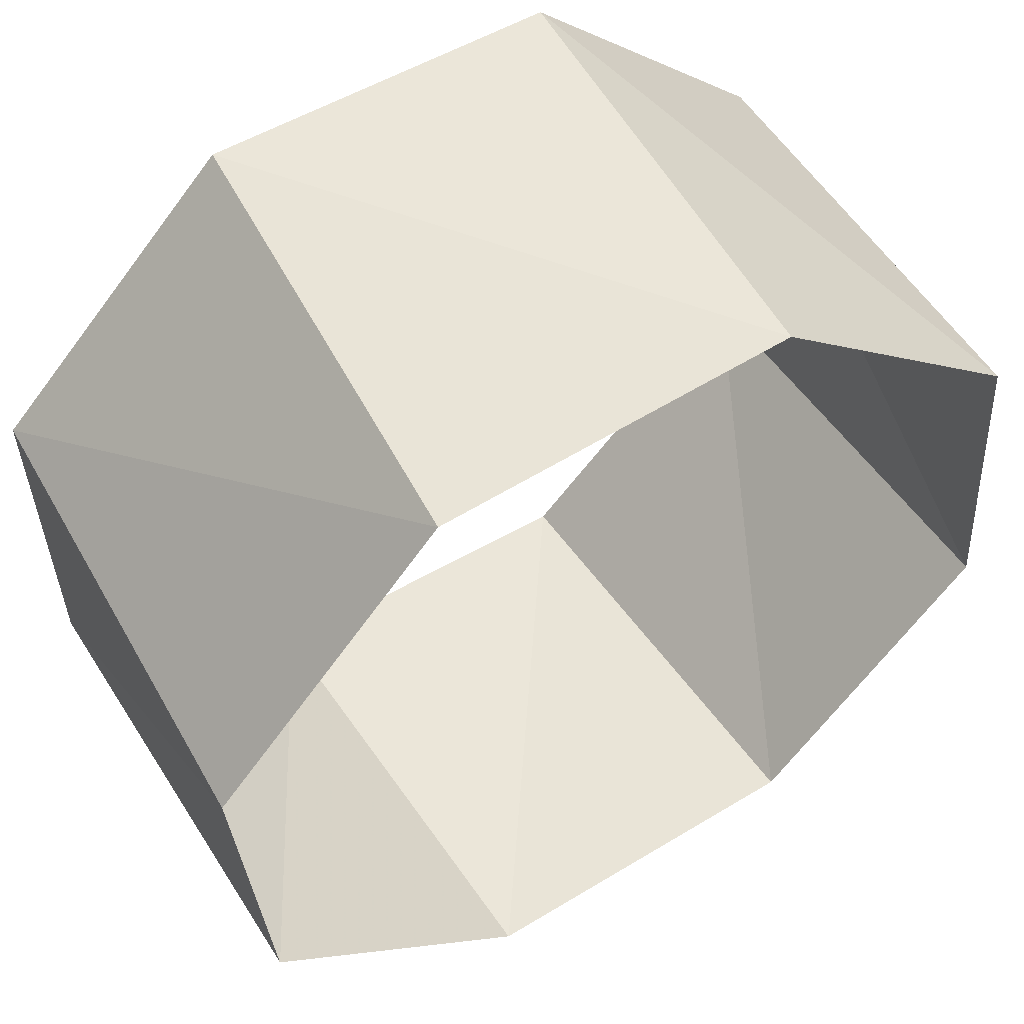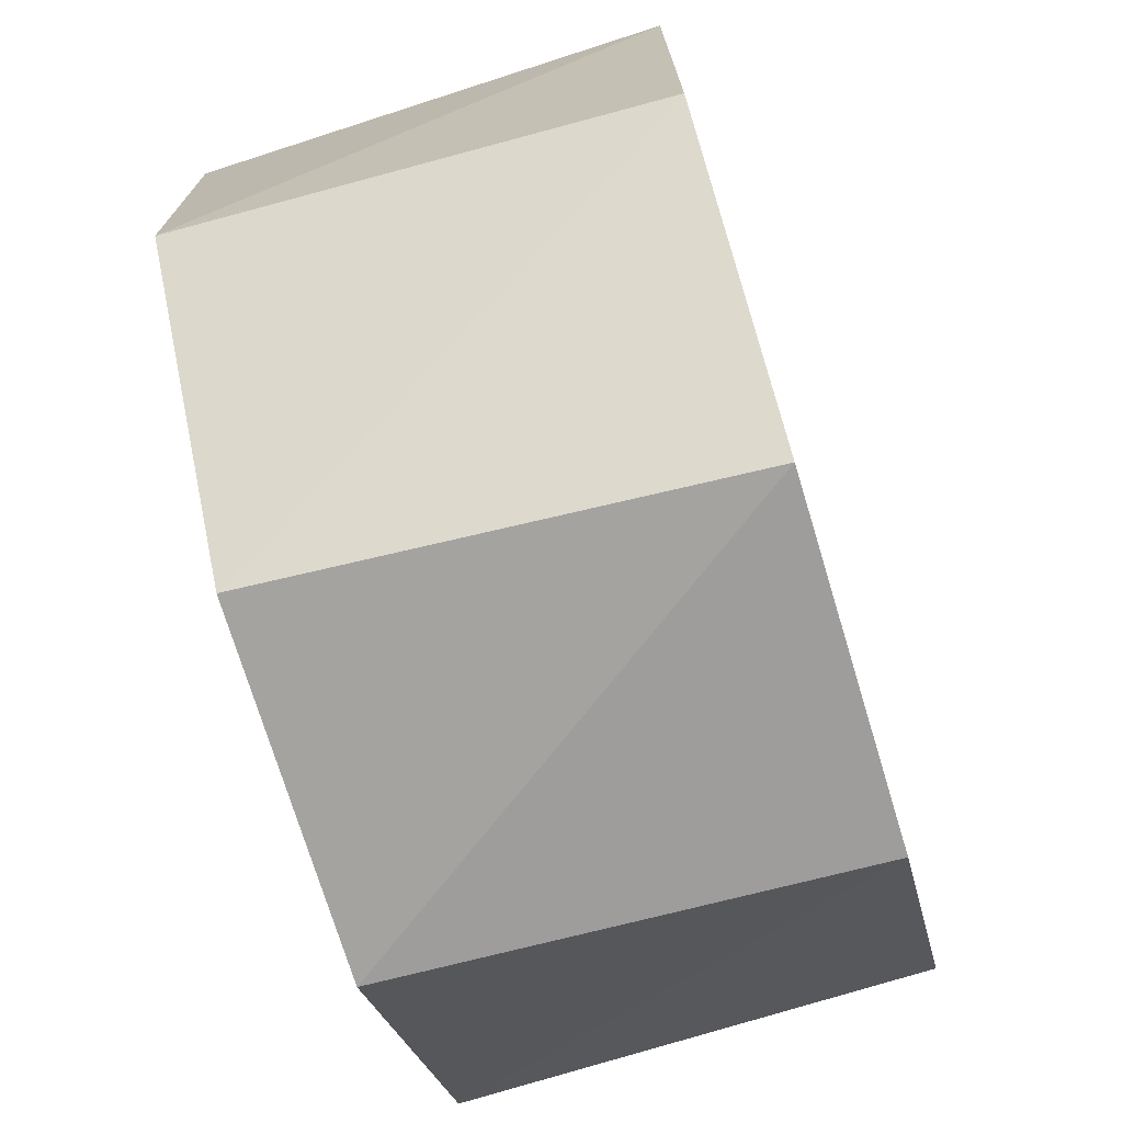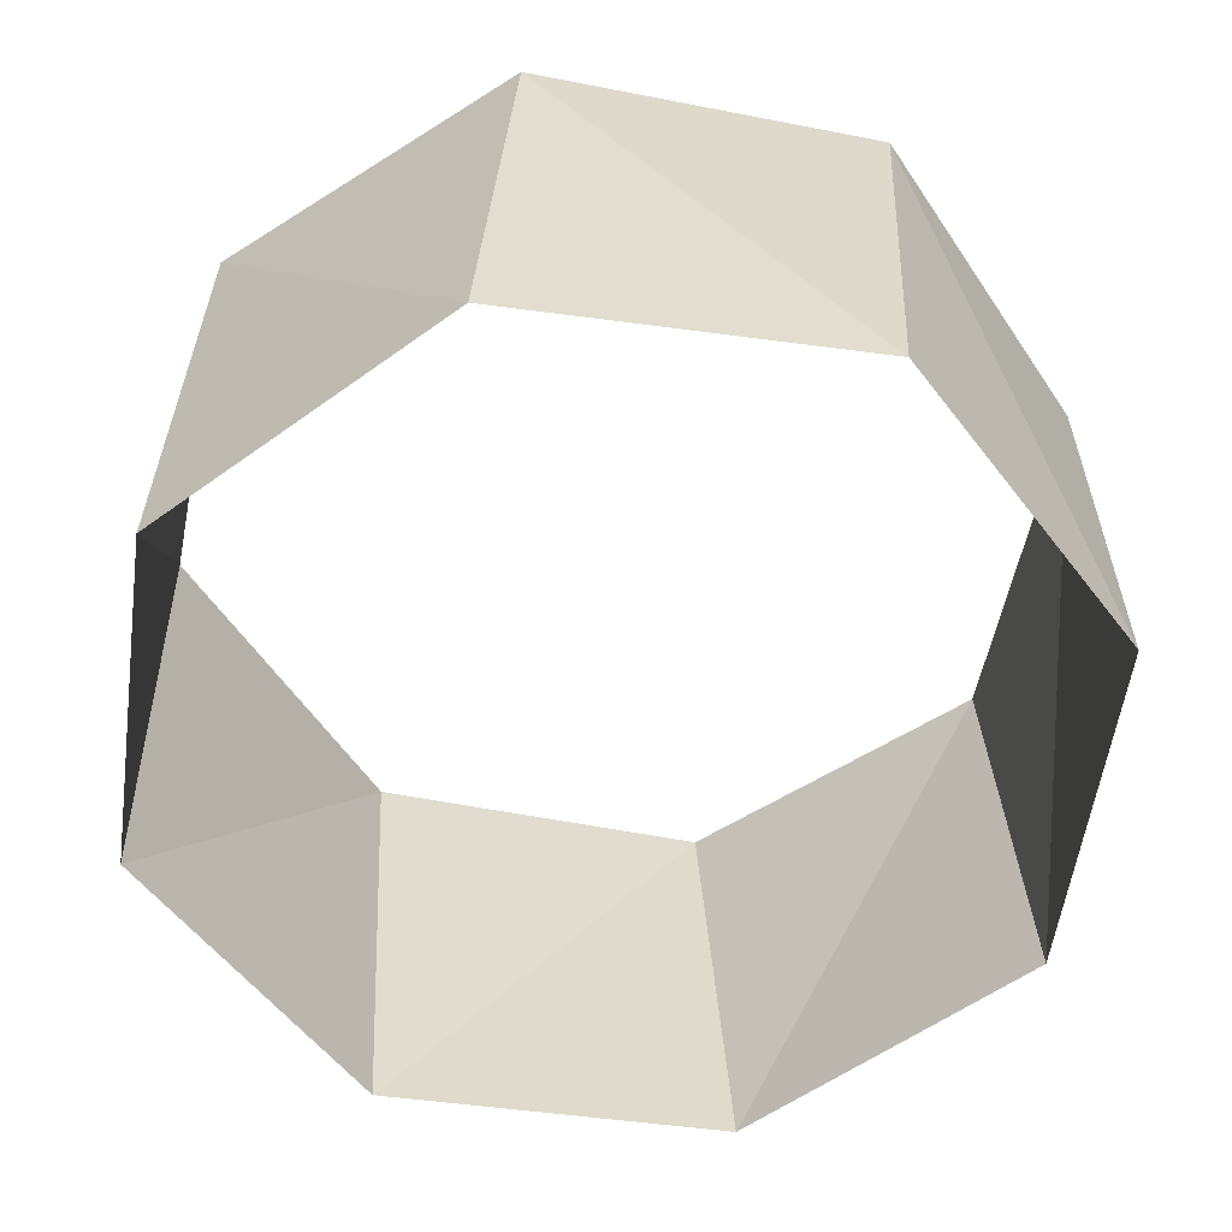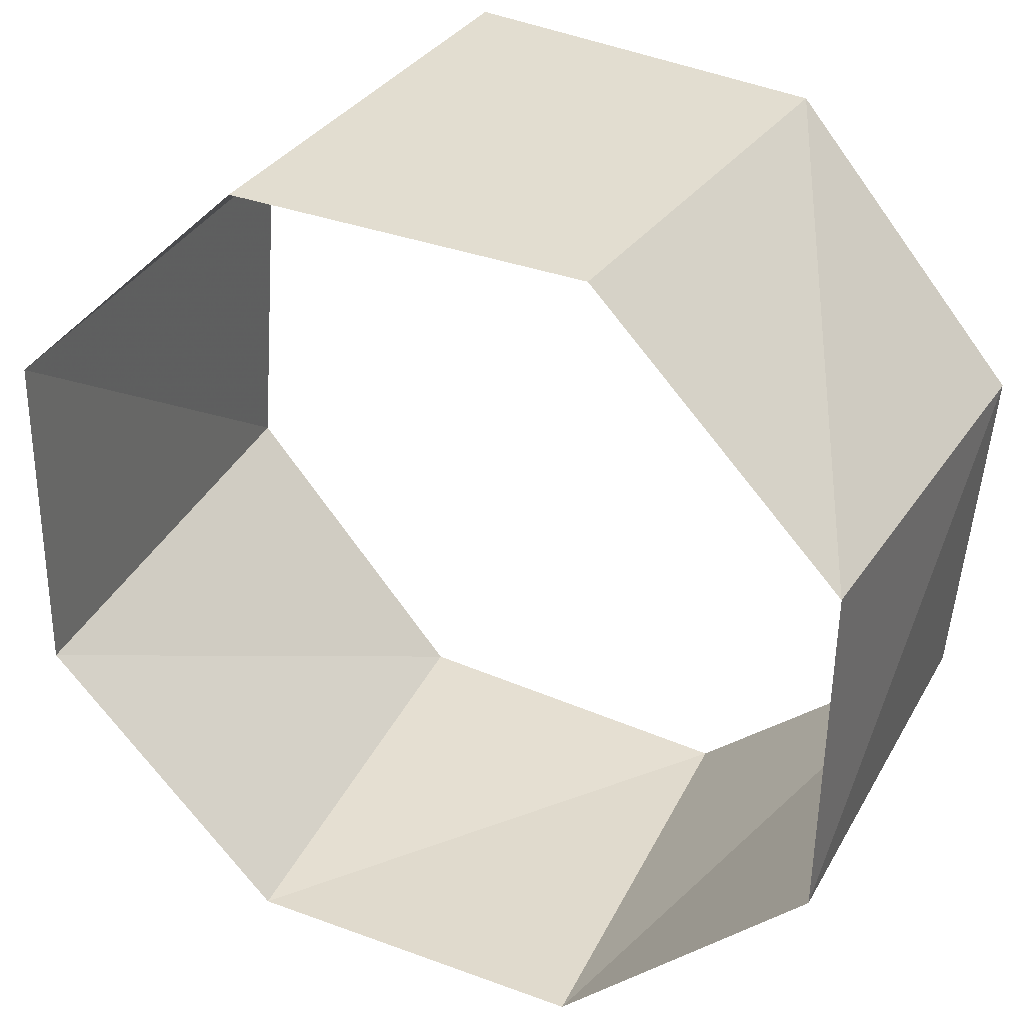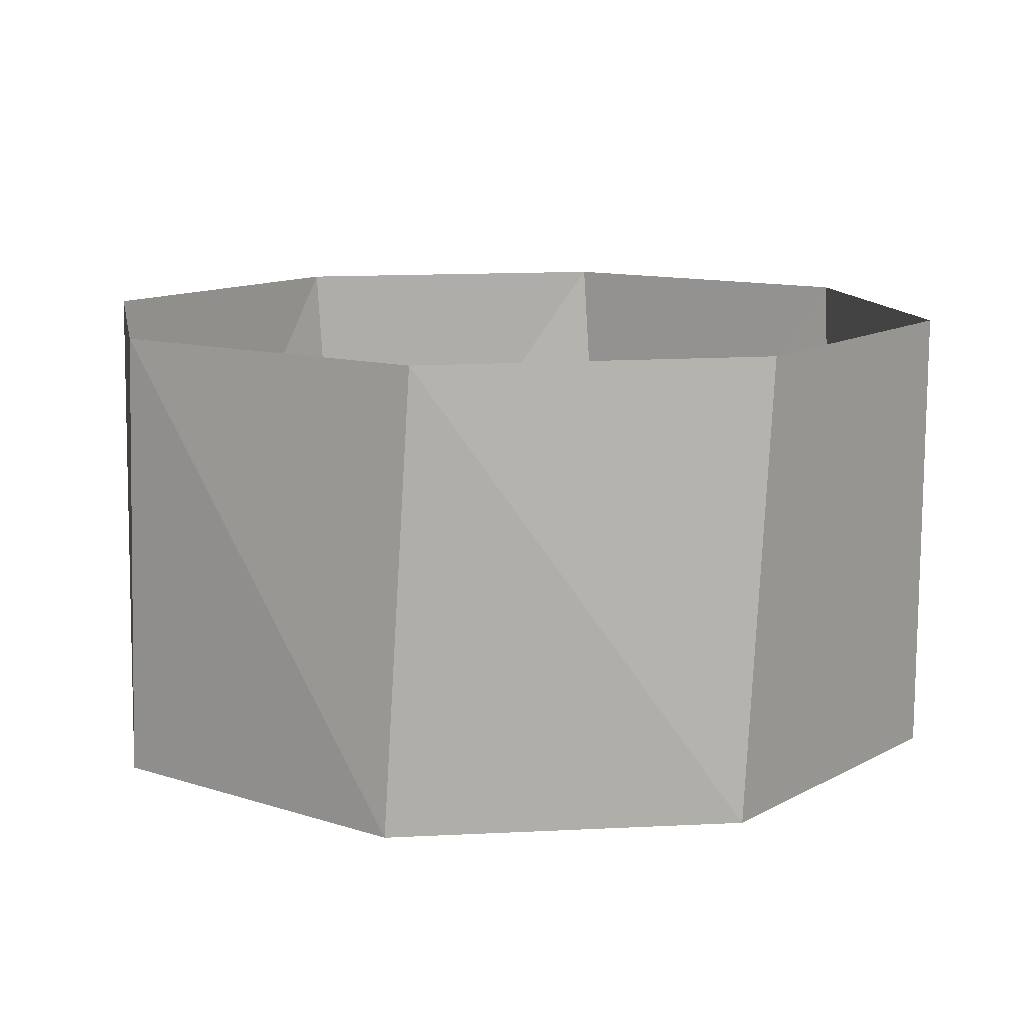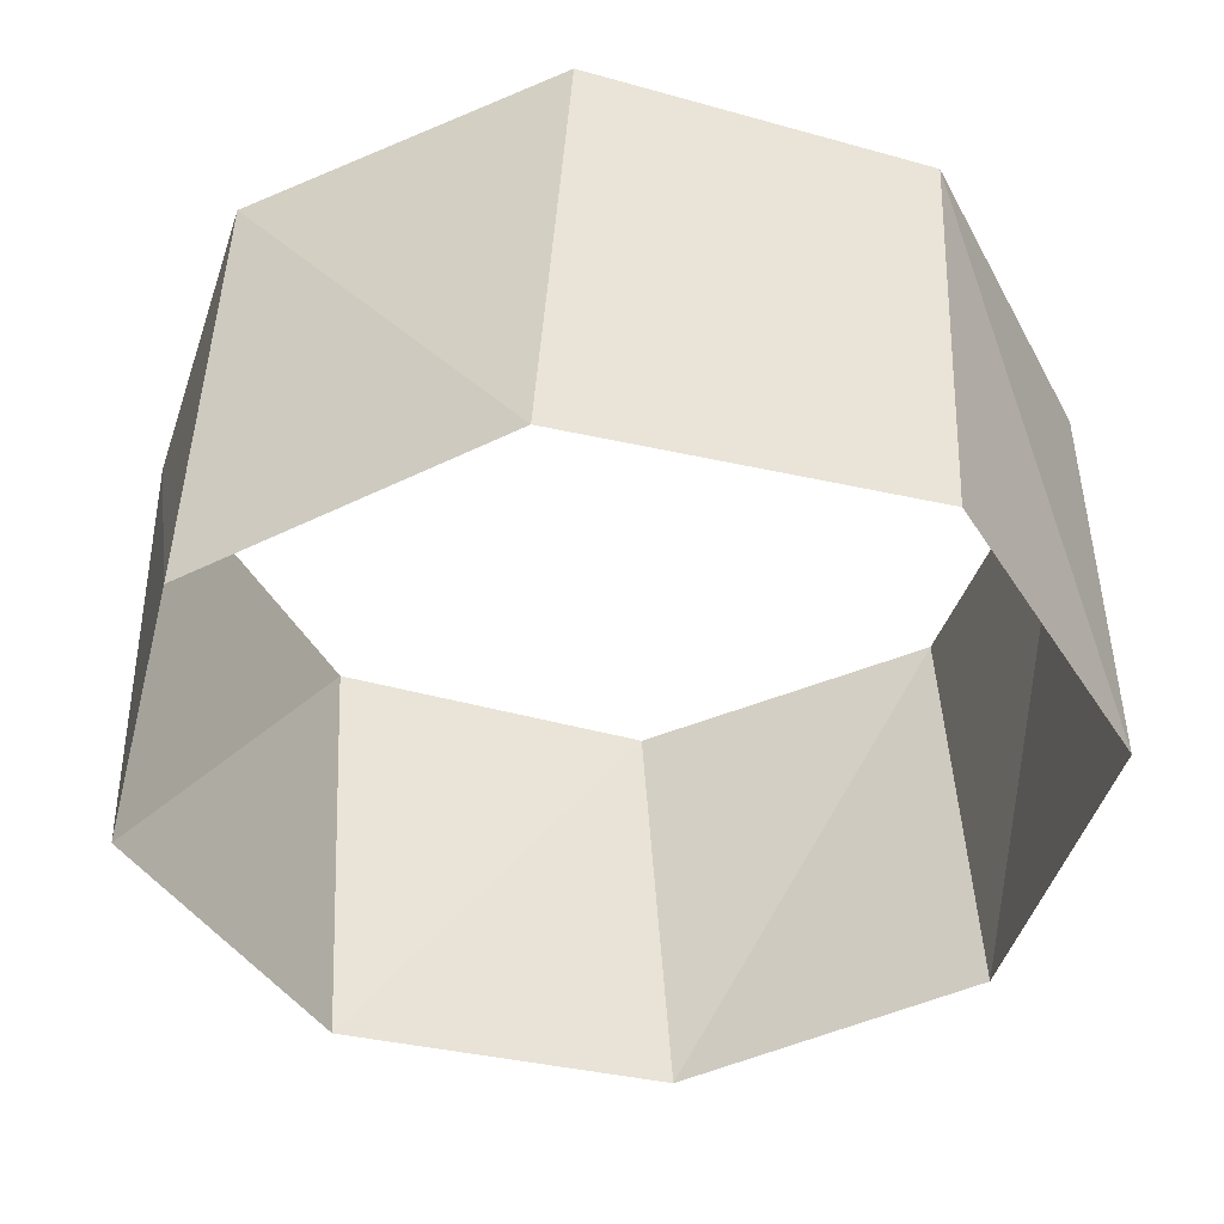
<metadata>
{"format":"obj","ext":"obj","renderer":"f3d","projection":"perspective","resolution":1024,"background":"white","views":[{"elev":54.8,"azim":149.1,"up":"+Y"},{"elev":-74.2,"azim":106.9,"up":"+Y"},{"elev":-56.7,"azim":32.6,"up":"+Z"},{"elev":33.5,"azim":25.9,"up":"+Y"},{"elev":11.6,"azim":123.5,"up":"+Z"},{"elev":-43.2,"azim":-109.2,"up":"+Z"}]}
</metadata>
<code>
v -0.9511 -0.309 55
v -0.454 -0.891 55
v 0.309 -0.9511 55
v 0.891 -0.454 55
v 0.9511 0.309 55
v 0.454 0.891 55
v -0.309 0.9511 55
v -0.891 0.454 55
v -0.9298 -0.3681 56
v -0.3971 -0.9178 56
v 0.3681 -0.9298 56
v 0.9178 -0.3971 56
v 0.9298 0.3681 56
v 0.3971 0.9178 56
v -0.3681 0.9298 56
v -0.9178 0.3971 56
f 16 8 15
f 8 15 7
f 15 7 14
f 7 14 6
f 14 6 13
f 6 13 5
f 13 5 12
f 5 12 4
f 12 4 11
f 4 11 3
f 11 3 10
f 3 10 2
f 10 2 9
f 2 9 1
f 9 1 16
f 1 16 8

</code>
